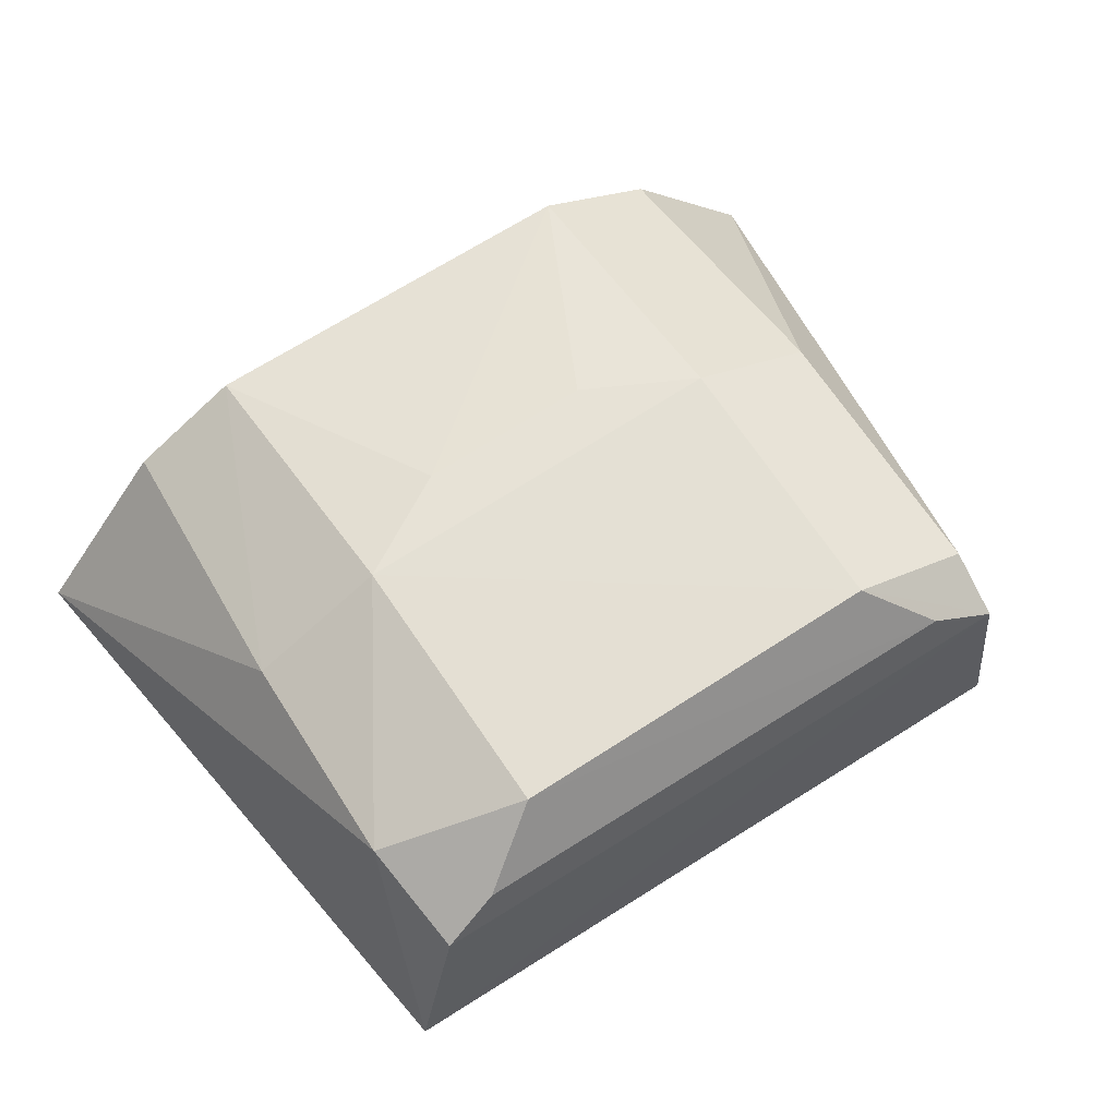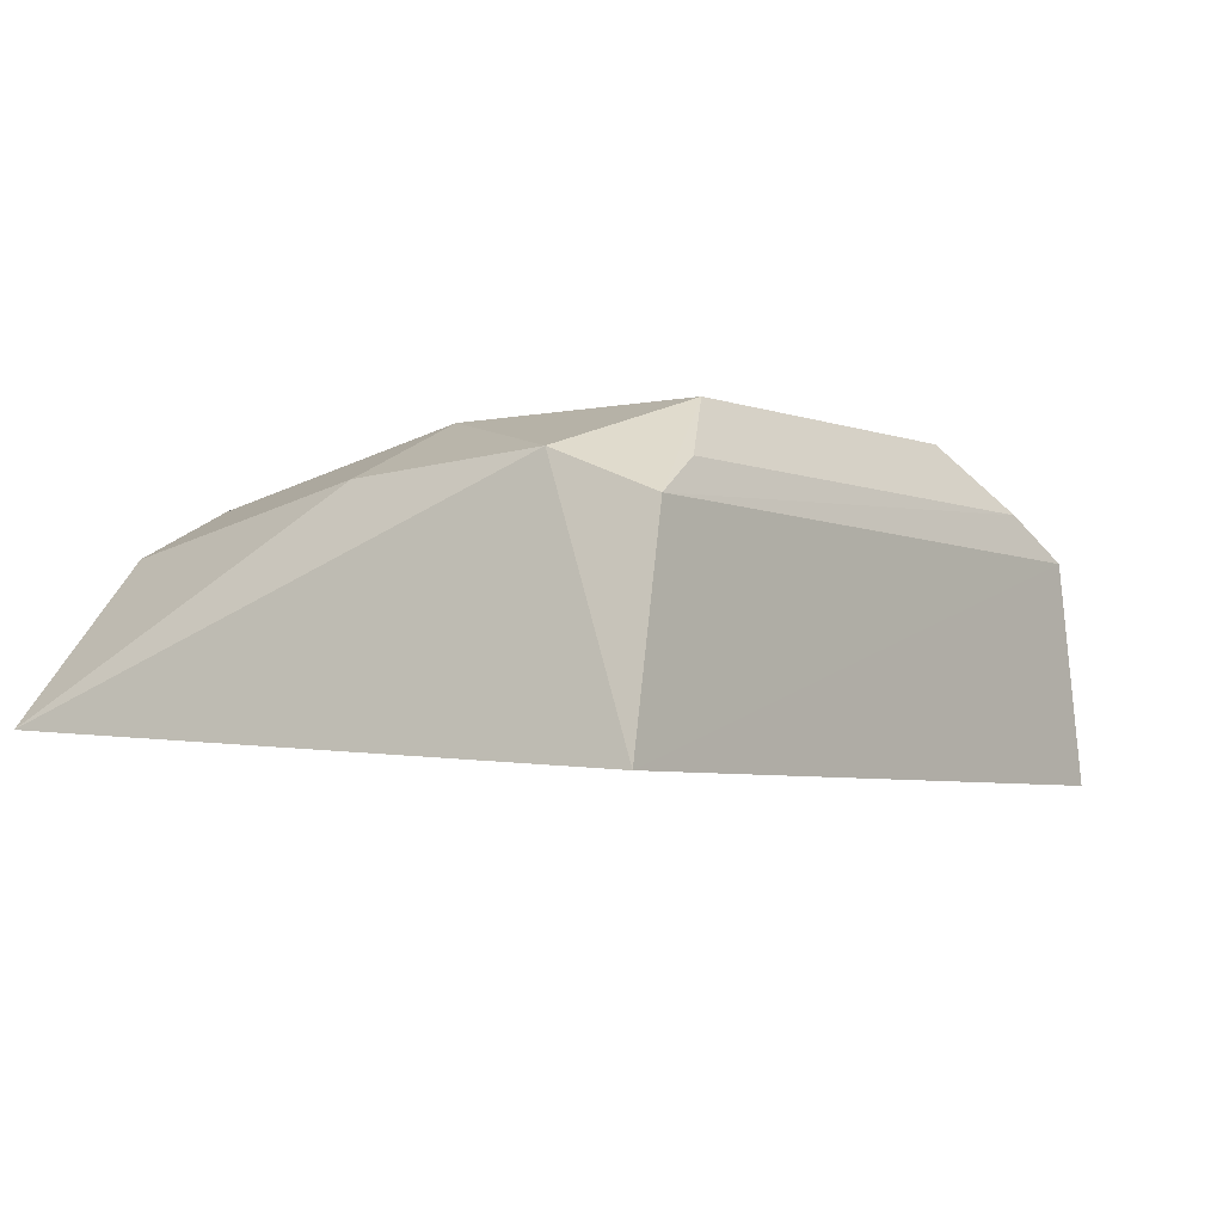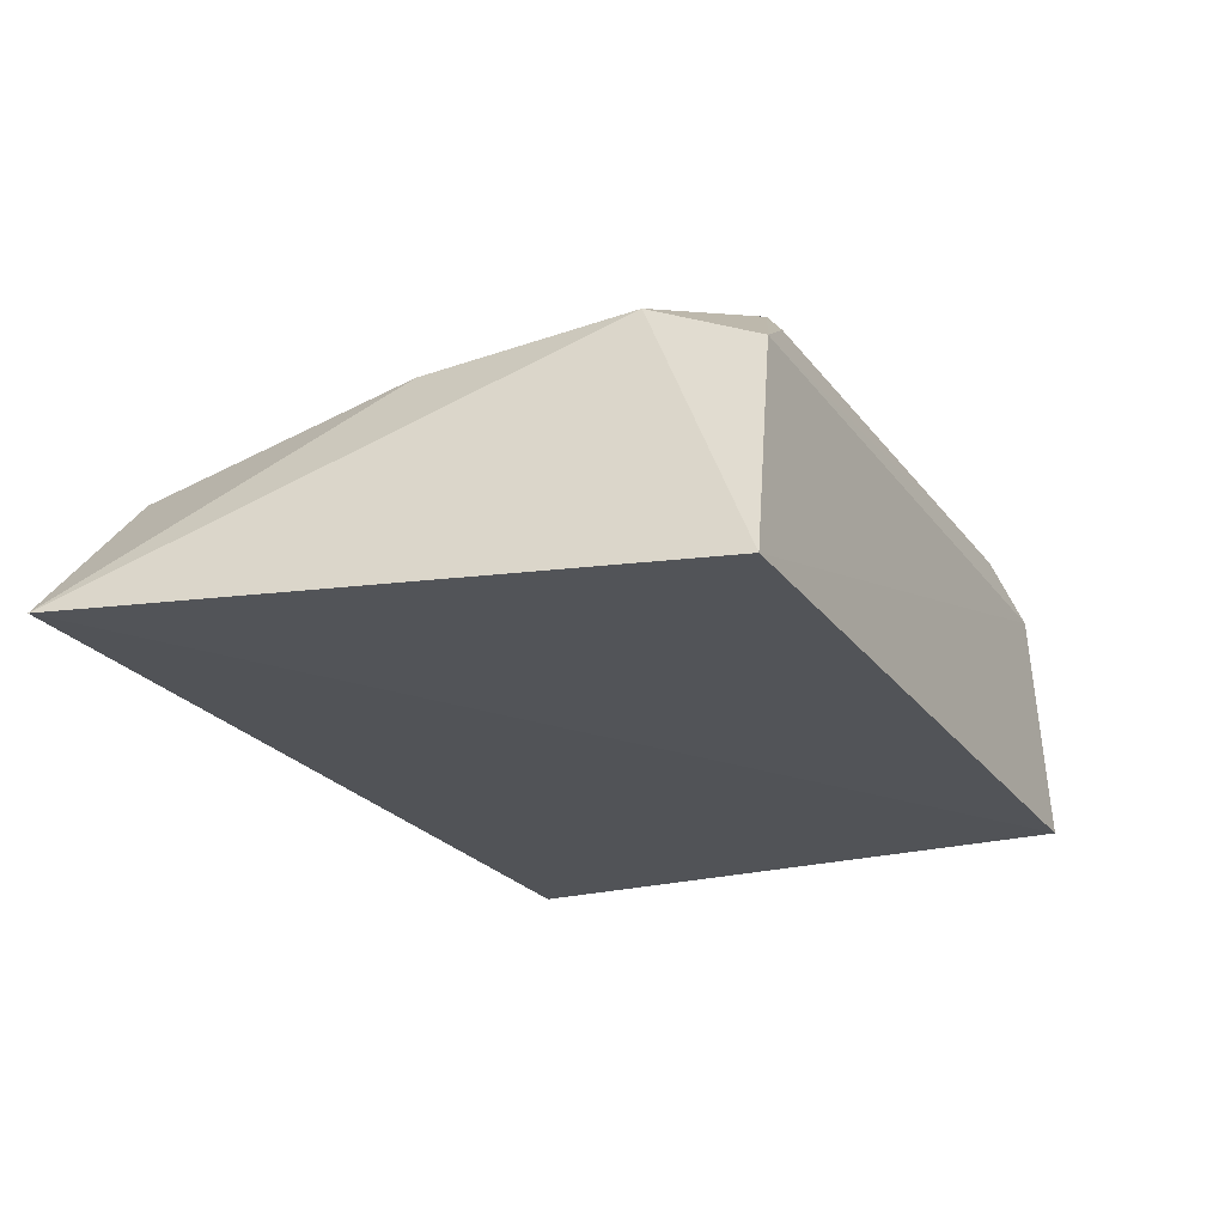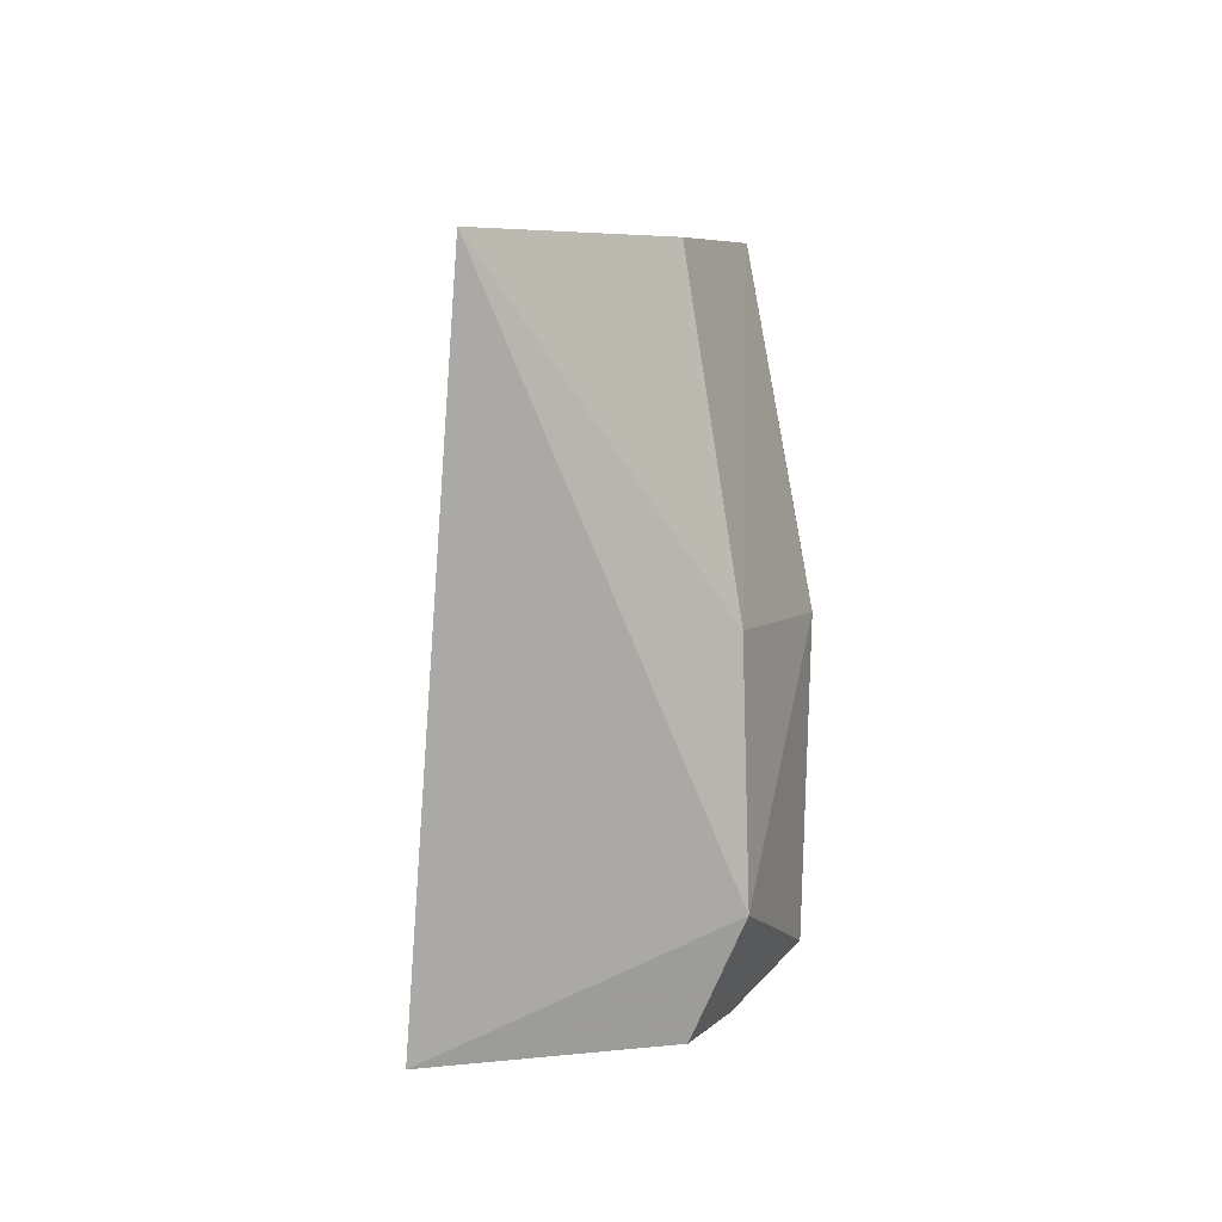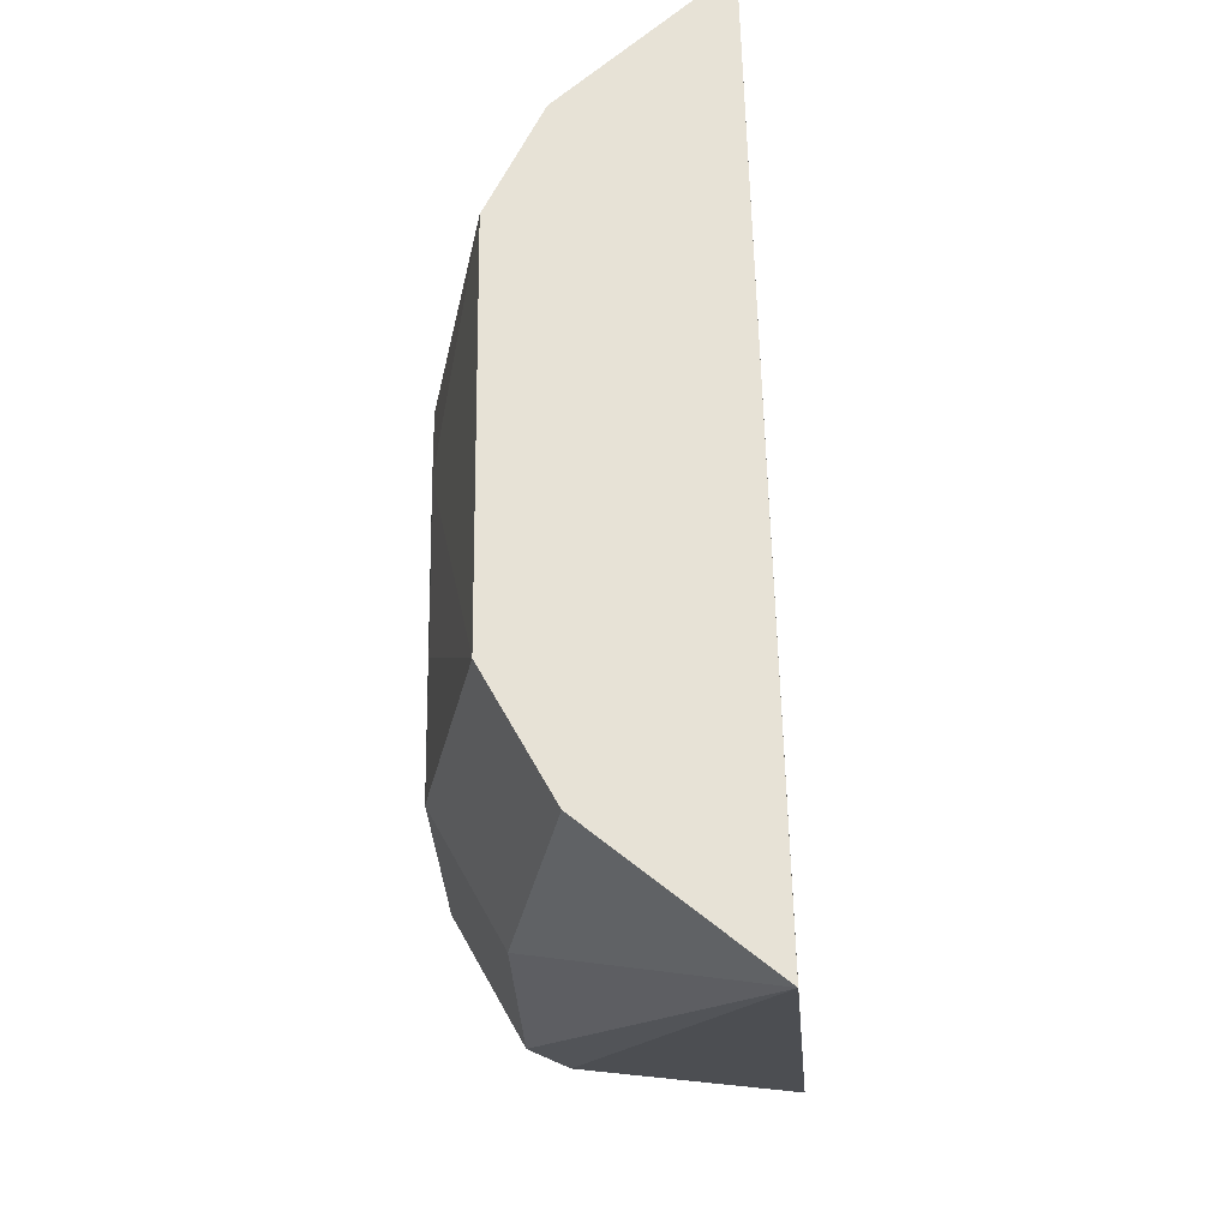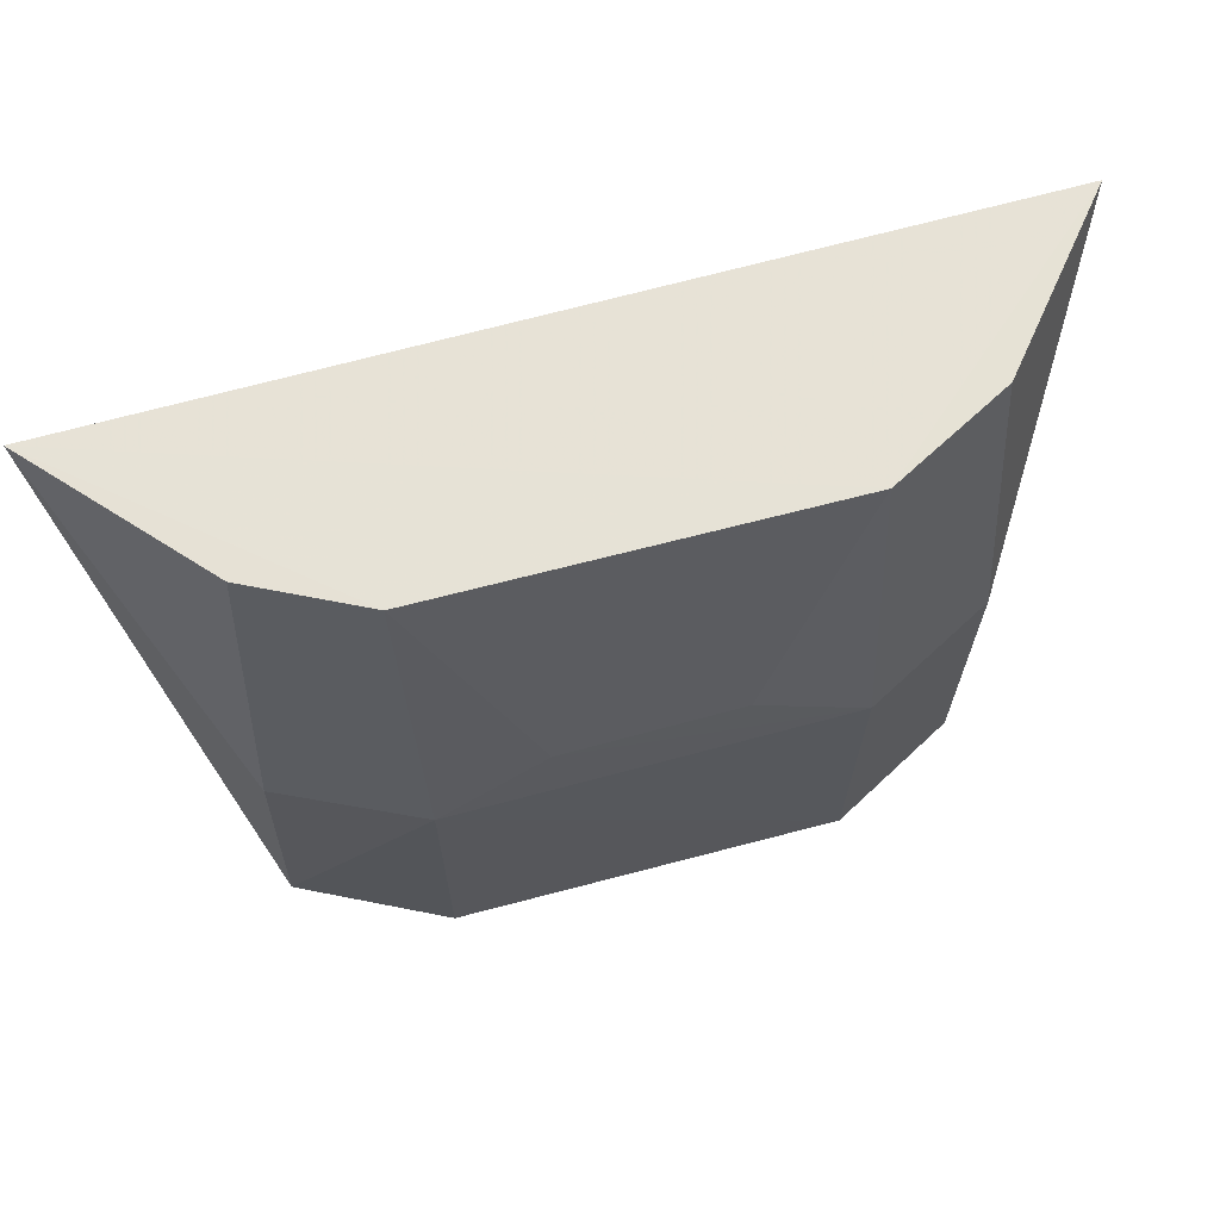
<metadata>
{"format":"obj","ext":"obj","renderer":"f3d","projection":"perspective","resolution":1024,"background":"white","views":[{"elev":64.1,"azim":146.9,"up":"+Y"},{"elev":-5.6,"azim":128.4,"up":"+Y"},{"elev":-24.8,"azim":117.1,"up":"+Y"},{"elev":5.9,"azim":88.2,"up":"+Z"},{"elev":63.1,"azim":-92.1,"up":"+Z"},{"elev":63.6,"azim":163.3,"up":"+Z"}]}
</metadata>
<code>
v 0.1042 0.05916 -0.356
v 0.08391 0.04883 -0.4986
v 0.04573 0.1208 -0.4855
v -0.04318 0.1123 -0.3561
v -0.1029 0.06156 -0.3559
v 0.0479 0.1099 -0.3562
v 0.07743 0.1084 -0.4735
v -0.07848 0.0491 -0.5
v 0.02272 0.1222 -0.4094
v 0.07369 0.09805 -0.4973
v 0.07244 0.0968 -0.3562
v 0.04661 0.1225 -0.4235
v -0.07119 0.1078 -0.4855
v -0.0717 0.09869 -0.499
v 0.0768 0.1072 -0.4236
v -0.04101 0.1232 -0.4855
v -0.07196 0.1093 -0.4228
v -0.04176 0.1247 -0.4227
v -0.05629 0.1083 -0.4962
v -0.07122 0.09802 -0.3561
v -0.0169 0.123 -0.409
v 0.06131 0.1065 -0.4951
f 5 1 4
f 6 4 1
f 7 1 2
f 8 2 1
f 8 1 5
f 9 4 6
f 10 7 2
f 10 3 7
f 11 6 1
f 12 7 3
f 12 9 6
f 14 10 2
f 14 2 8
f 14 8 5
f 14 5 13
f 15 11 1
f 15 1 7
f 15 7 12
f 15 12 6
f 15 6 11
f 16 12 3
f 16 14 13
f 17 13 5
f 17 16 13
f 18 9 12
f 18 12 16
f 18 17 4
f 18 16 17
f 19 16 3
f 19 10 14
f 19 14 16
f 20 17 5
f 20 5 4
f 20 4 17
f 21 18 4
f 21 4 9
f 21 9 18
f 22 19 3
f 22 3 10
f 22 10 19

</code>
